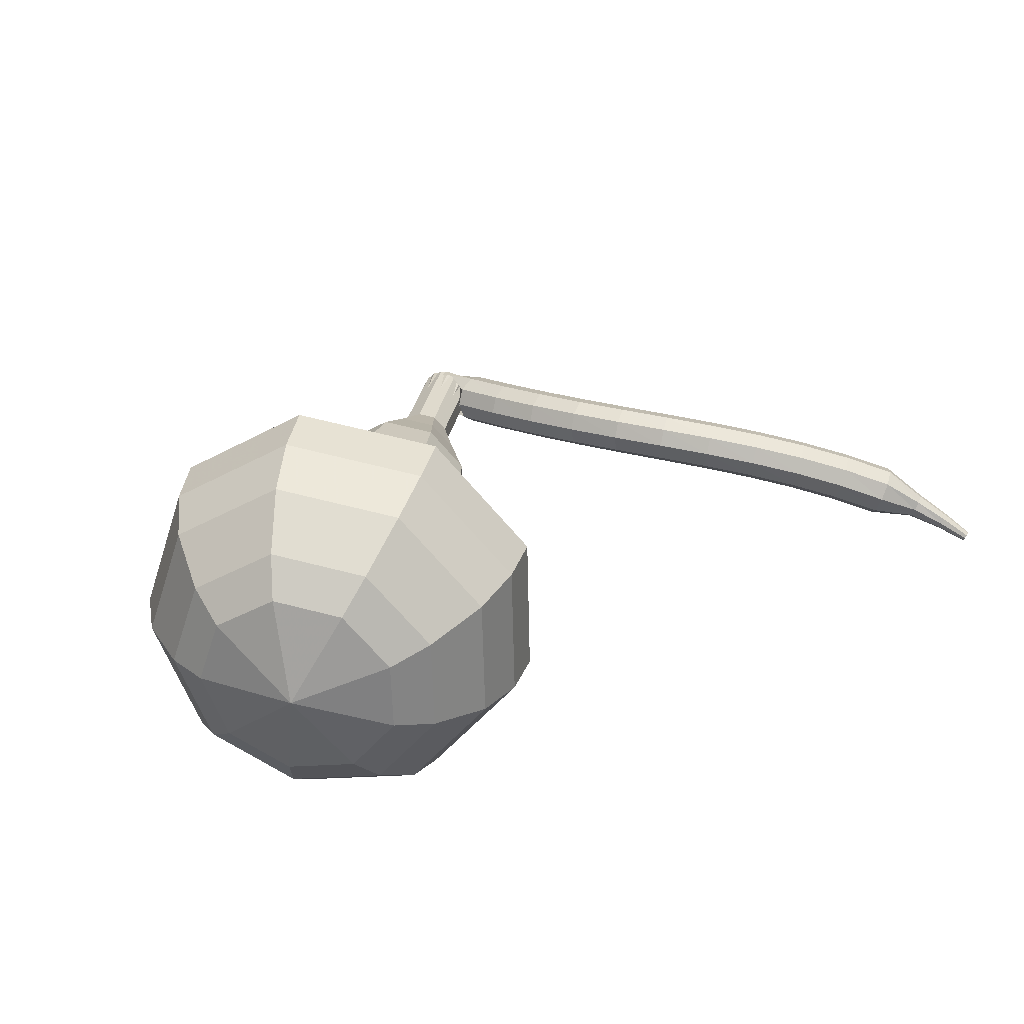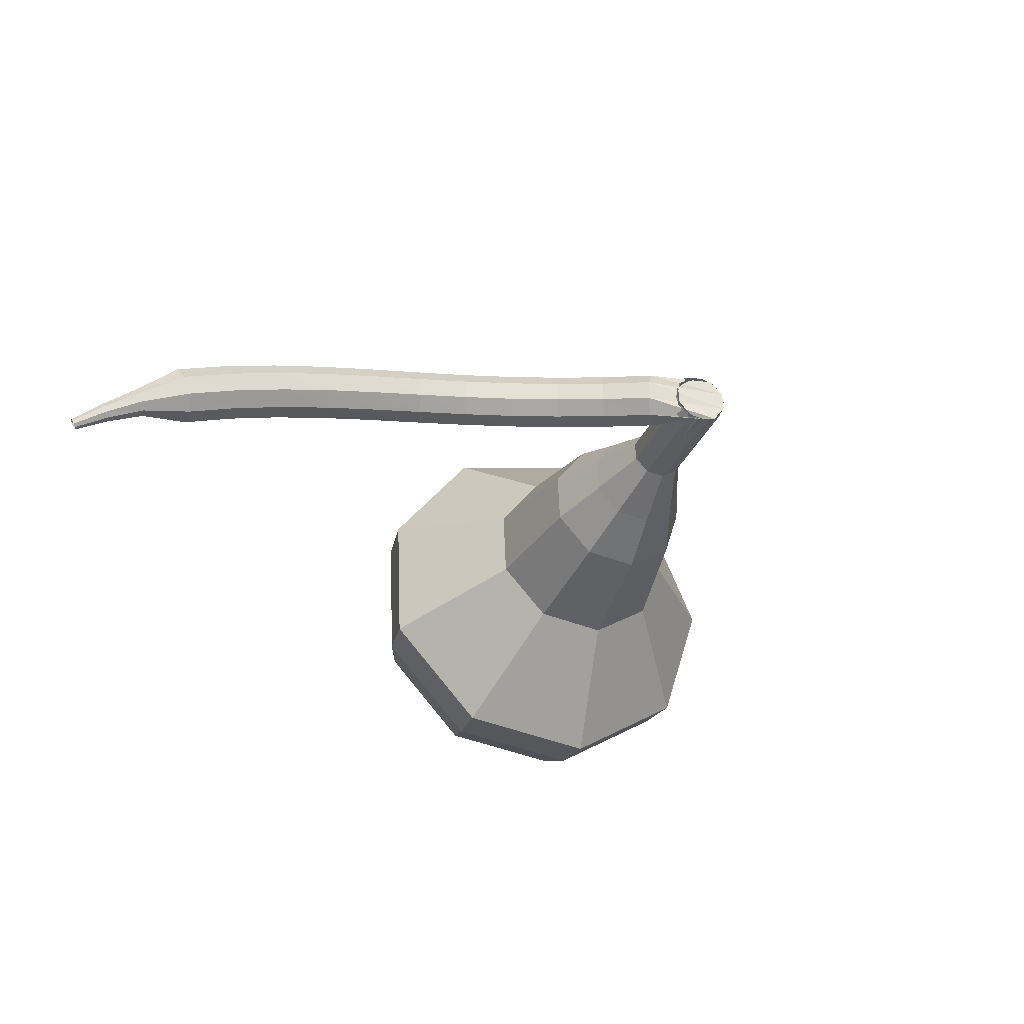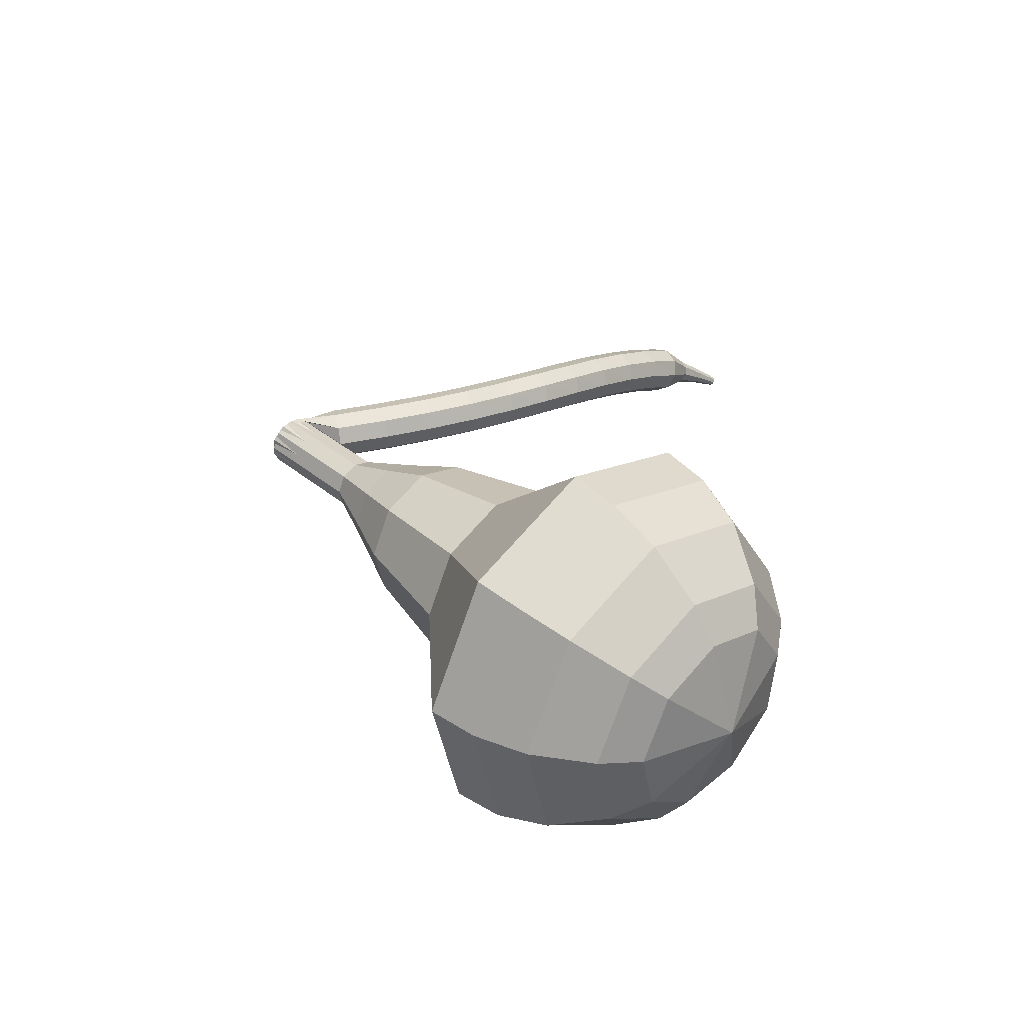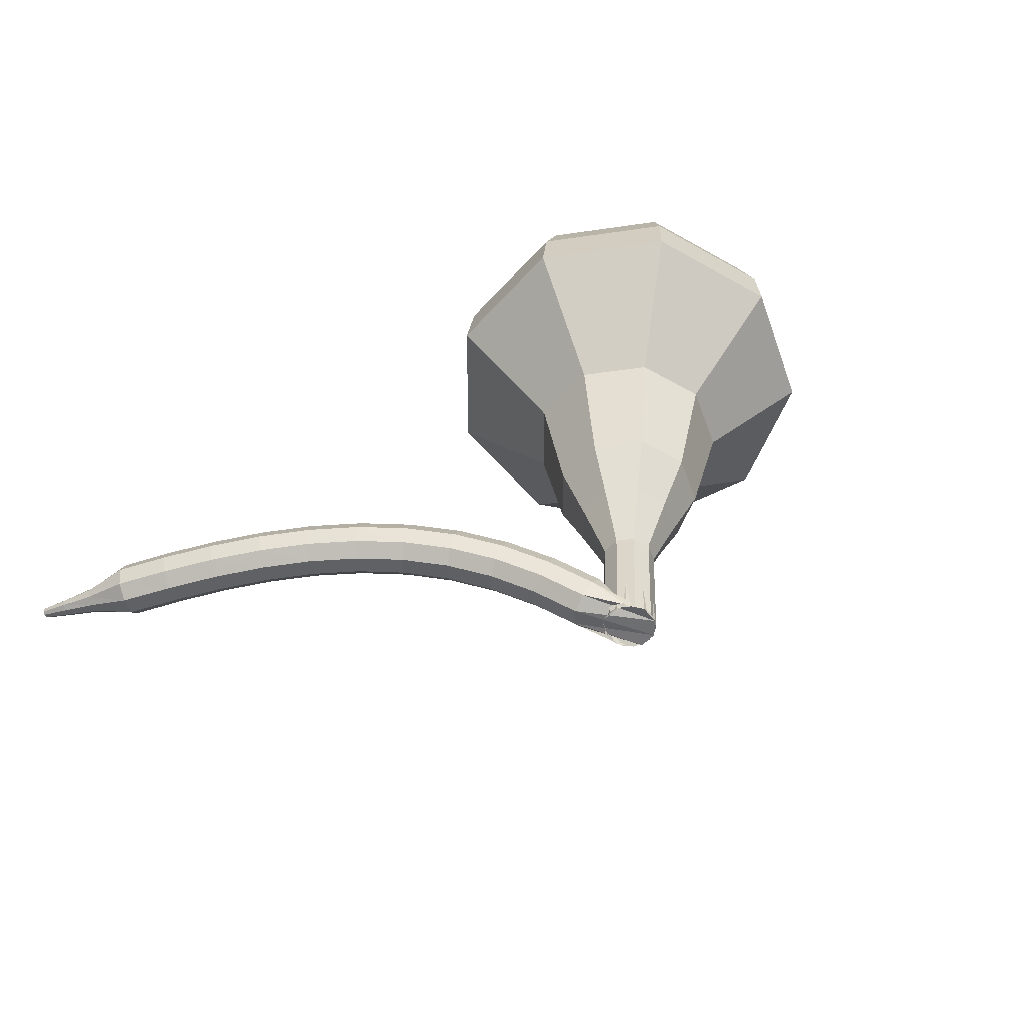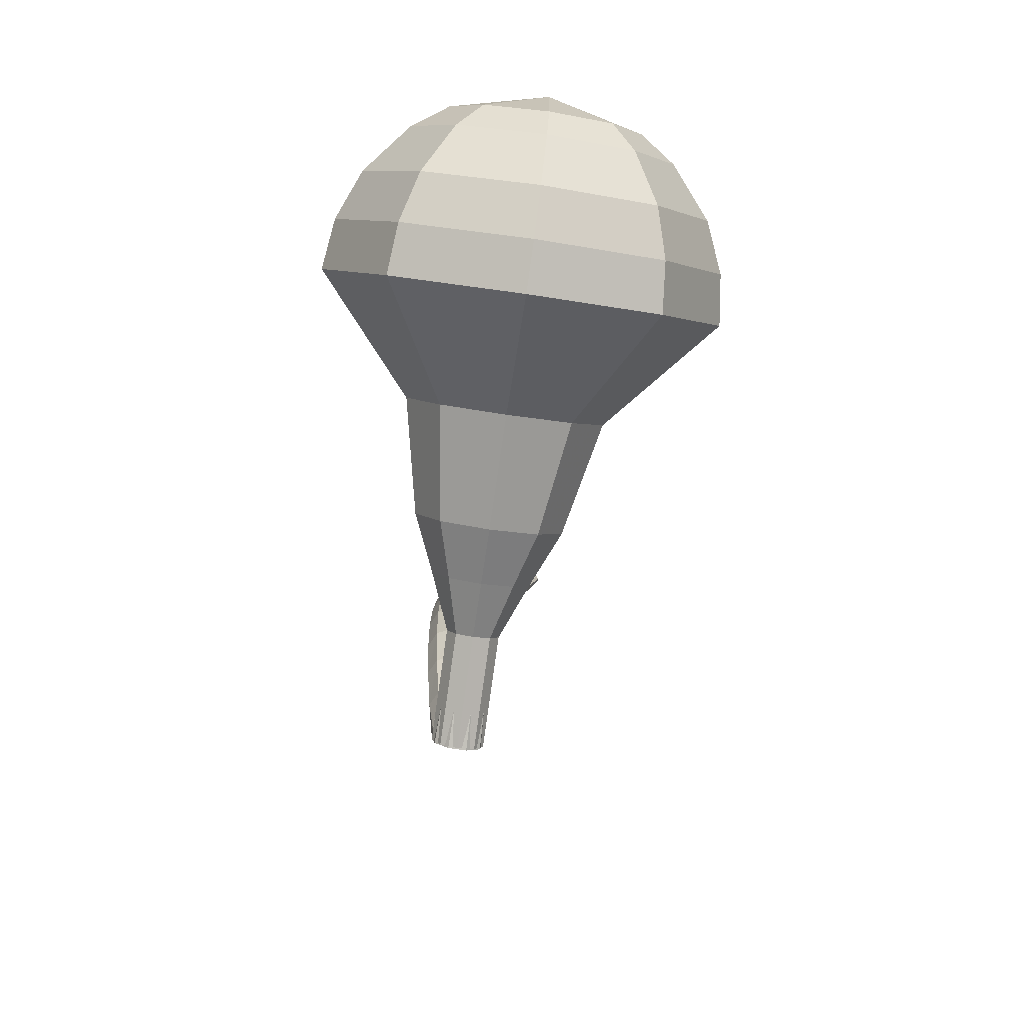
<metadata>
{"format":"obj","ext":"obj","renderer":"f3d","projection":"perspective","resolution":1024,"background":"white","views":[{"elev":23.6,"azim":145.6,"up":"+Z"},{"elev":-24.8,"azim":-65.9,"up":"+Z"},{"elev":28.6,"azim":89.9,"up":"+Z"},{"elev":42.2,"azim":-43.5,"up":"+Z"},{"elev":-40.6,"azim":88.1,"up":"+Y"}]}
</metadata>
<code>
g tube1
v 187.5 110.4 191.3
v 186.4 110.9 188.2
v 184.2 112.9 186.5
v 181.9 115.3 187.1
v 180.6 117.1 189.7
v 180.9 117.4 193
v 182.6 116 195.6
v 185 113.7 196.2
v 186.9 111.5 194.5
v 187.5 110.4 191.3
v 187.2 112 191.2
v 186.4 112.4 188.9
v 184.8 113.8 187.7
v 183.1 115.6 188.1
v 182.2 116.9 190
v 182.4 117.1 192.5
v 183.6 116.1 194.4
v 185.4 114.4 194.8
v 186.8 112.8 193.5
v 187.2 112 191.2
v 185.3 115.2 191.1
v 185.3 115.2 191.1
v 185.3 115.2 191.1
v 185.3 115.2 191.1
v 185.3 115.2 191.1
v 185.3 115.2 191.1
v 185.3 115.2 191.1
v 185.3 115.2 191.1
v 185.3 115.2 191.1
v 185.3 115.2 191.1
v 167.3 98.94 194
v 167.4 98.7 193.4
v 167.7 98.23 193
v 168.2 97.72 193.1
v 168.5 97.43 193.7
v 168.6 97.49 194.3
v 168.4 97.87 194.9
v 167.9 98.39 195
v 167.5 98.81 194.6
v 167.3 98.94 194
v 168.6 100.3 194.1
v 168.3 100.3 193.5
v 167.7 100.1 193.1
v 167.1 99.99 193.3
v 166.7 99.87 193.8
v 166.7 99.83 194.5
v 167.1 99.89 195
v 167.8 100 195.1
v 168.3 100.2 194.8
v 168.6 100.3 194.1
v 168.1 102.2 194.2
v 167.8 102.2 193.6
v 167.3 102 193.2
v 166.6 101.8 193.4
v 166.2 101.6 193.9
v 166.2 101.6 194.6
v 166.6 101.7 195.1
v 167.3 101.9 195.2
v 167.8 102.1 194.9
v 168.1 102.2 194.2
v 167.4 104.1 194.3
v 167.1 104 193.6
v 166.6 103.7 193.3
v 166 103.5 193.4
v 165.6 103.3 193.9
v 165.6 103.3 194.6
v 166 103.5 195.1
v 166.6 103.7 195.2
v 167.1 104 194.9
v 167.4 104.1 194.3
v 166.4 105.9 194.2
v 166.2 105.7 193.6
v 165.7 105.4 193.3
v 165.2 105.1 193.4
v 164.8 104.9 193.9
v 164.8 104.9 194.6
v 165.1 105.1 195.1
v 165.7 105.5 195.2
v 166.2 105.8 194.9
v 166.4 105.9 194.2
v 165.3 107.5 194.2
v 165.2 107.4 193.5
v 164.7 107 193.2
v 164.2 106.6 193.3
v 163.8 106.4 193.8
v 163.8 106.4 194.5
v 164.1 106.7 195
v 164.6 107.1 195.2
v 165.1 107.4 194.8
v 165.3 107.5 194.2
v 164.1 109.1 194
v 164 108.9 193.4
v 163.5 108.4 193
v 163 108 193.2
v 162.7 107.8 193.7
v 162.6 107.8 194.4
v 162.9 108.1 194.9
v 163.4 108.6 195
v 163.9 109 194.7
v 164.1 109.1 194
v 162.7 110.5 193.8
v 162.6 110.3 193.2
v 162.2 109.8 192.8
v 161.8 109.3 192.9
v 161.4 109.1 193.5
v 161.3 109.1 194.1
v 161.6 109.5 194.7
v 162.1 110 194.8
v 162.5 110.4 194.4
v 162.7 110.5 193.8
v 161.3 111.8 193.5
v 161.2 111.5 192.9
v 160.9 111.1 192.5
v 160.4 110.6 192.6
v 160.1 110.3 193.2
v 160 110.4 193.8
v 160.2 110.8 194.3
v 160.6 111.3 194.5
v 161.1 111.7 194.1
v 161.3 111.8 193.5
v 159.8 113 193.1
v 159.8 112.8 192.5
v 159.5 112.2 192.1
v 159 111.7 192.3
v 158.7 111.5 192.8
v 158.5 111.6 193.4
v 158.7 112 193.9
v 159.1 112.5 194.1
v 159.6 112.9 193.7
v 159.8 113 193.1
v 158.4 114.2 192.6
v 158.4 113.9 192
v 158.1 113.4 191.7
v 157.6 112.9 191.8
v 157.2 112.7 192.3
v 157.1 112.8 192.9
v 157.3 113.2 193.4
v 157.7 113.7 193.6
v 158.1 114.1 193.2
v 158.4 114.2 192.6
v 157.1 115.3 192
v 157.1 115 191.4
v 156.8 114.5 191.1
v 156.3 114 191.2
v 155.9 113.8 191.7
v 155.7 113.9 192.4
v 155.9 114.4 192.9
v 156.3 114.9 193
v 156.8 115.3 192.7
v 157.1 115.3 192
v 155.7 115.9 191.5
v 155.7 115.8 191.2
v 155.5 115.5 191
v 155.3 115.3 191.1
v 155 115.2 191.3
v 154.9 115.3 191.6
v 155 115.6 191.9
v 155.3 115.8 191.9
v 155.5 116 191.8
v 155.7 115.9 191.5
v 154.9 116.7 190.9
v 154.9 116.6 190.7
v 154.7 116.4 190.6
v 154.5 116.3 190.6
v 154.4 116.3 190.8
v 154.3 116.4 191
v 154.4 116.5 191.1
v 154.6 116.7 191.2
v 154.7 116.8 191.1
v 154.9 116.7 190.9
v 154.2 117.5 190.3
v 154.2 117.4 190.2
v 154.1 117.3 190.2
v 154 117.3 190.2
v 153.9 117.3 190.3
v 153.8 117.3 190.4
v 153.9 117.4 190.5
v 154 117.5 190.5
v 154.1 117.5 190.5
v 154.2 117.5 190.3
f 1 2 12
f 12 11 1
f 2 3 13
f 13 12 2
f 3 4 14
f 14 13 3
f 4 5 15
f 15 14 4
f 5 6 16
f 16 15 5
f 6 7 17
f 17 16 6
f 7 8 18
f 18 17 7
f 8 9 19
f 19 18 8
f 9 10 20
f 20 19 9
f 11 12 22
f 22 21 11
f 12 13 23
f 23 22 12
f 13 14 24
f 24 23 13
f 14 15 25
f 25 24 14
f 15 16 26
f 26 25 15
f 16 17 27
f 27 26 16
f 17 18 28
f 28 27 17
f 18 19 29
f 29 28 18
f 19 20 30
f 30 29 19
f 21 22 32
f 32 31 21
f 22 23 33
f 33 32 22
f 23 24 34
f 34 33 23
f 24 25 35
f 35 34 24
f 25 26 36
f 36 35 25
f 26 27 37
f 37 36 26
f 27 28 38
f 38 37 27
f 28 29 39
f 39 38 28
f 29 30 40
f 40 39 29
f 31 32 42
f 42 41 31
f 32 33 43
f 43 42 32
f 33 34 44
f 44 43 33
f 34 35 45
f 45 44 34
f 35 36 46
f 46 45 35
f 36 37 47
f 47 46 36
f 37 38 48
f 48 47 37
f 38 39 49
f 49 48 38
f 39 40 50
f 50 49 39
f 41 42 52
f 52 51 41
f 42 43 53
f 53 52 42
f 43 44 54
f 54 53 43
f 44 45 55
f 55 54 44
f 45 46 56
f 56 55 45
f 46 47 57
f 57 56 46
f 47 48 58
f 58 57 47
f 48 49 59
f 59 58 48
f 49 50 60
f 60 59 49
f 51 52 62
f 62 61 51
f 52 53 63
f 63 62 52
f 53 54 64
f 64 63 53
f 54 55 65
f 65 64 54
f 55 56 66
f 66 65 55
f 56 57 67
f 67 66 56
f 57 58 68
f 68 67 57
f 58 59 69
f 69 68 58
f 59 60 70
f 70 69 59
f 61 62 72
f 72 71 61
f 62 63 73
f 73 72 62
f 63 64 74
f 74 73 63
f 64 65 75
f 75 74 64
f 65 66 76
f 76 75 65
f 66 67 77
f 77 76 66
f 67 68 78
f 78 77 67
f 68 69 79
f 79 78 68
f 69 70 80
f 80 79 69
f 71 72 82
f 82 81 71
f 72 73 83
f 83 82 72
f 73 74 84
f 84 83 73
f 74 75 85
f 85 84 74
f 75 76 86
f 86 85 75
f 76 77 87
f 87 86 76
f 77 78 88
f 88 87 77
f 78 79 89
f 89 88 78
f 79 80 90
f 90 89 79
f 81 82 92
f 92 91 81
f 82 83 93
f 93 92 82
f 83 84 94
f 94 93 83
f 84 85 95
f 95 94 84
f 85 86 96
f 96 95 85
f 86 87 97
f 97 96 86
f 87 88 98
f 98 97 87
f 88 89 99
f 99 98 88
f 89 90 100
f 100 99 89
f 91 92 102
f 102 101 91
f 92 93 103
f 103 102 92
f 93 94 104
f 104 103 93
f 94 95 105
f 105 104 94
f 95 96 106
f 106 105 95
f 96 97 107
f 107 106 96
f 97 98 108
f 108 107 97
f 98 99 109
f 109 108 98
f 99 100 110
f 110 109 99
f 101 102 112
f 112 111 101
f 102 103 113
f 113 112 102
f 103 104 114
f 114 113 103
f 104 105 115
f 115 114 104
f 105 106 116
f 116 115 105
f 106 107 117
f 117 116 106
f 107 108 118
f 118 117 107
f 108 109 119
f 119 118 108
f 109 110 120
f 120 119 109
f 111 112 122
f 122 121 111
f 112 113 123
f 123 122 112
f 113 114 124
f 124 123 113
f 114 115 125
f 125 124 114
f 115 116 126
f 126 125 115
f 116 117 127
f 127 126 116
f 117 118 128
f 128 127 117
f 118 119 129
f 129 128 118
f 119 120 130
f 130 129 119
f 121 122 132
f 132 131 121
f 122 123 133
f 133 132 122
f 123 124 134
f 134 133 123
f 124 125 135
f 135 134 124
f 125 126 136
f 136 135 125
f 126 127 137
f 137 136 126
f 127 128 138
f 138 137 127
f 128 129 139
f 139 138 128
f 129 130 140
f 140 139 129
f 131 132 142
f 142 141 131
f 132 133 143
f 143 142 132
f 133 134 144
f 144 143 133
f 134 135 145
f 145 144 134
f 135 136 146
f 146 145 135
f 136 137 147
f 147 146 136
f 137 138 148
f 148 147 137
f 138 139 149
f 149 148 138
f 139 140 150
f 150 149 139
f 141 142 152
f 152 151 141
f 142 143 153
f 153 152 142
f 143 144 154
f 154 153 143
f 144 145 155
f 155 154 144
f 145 146 156
f 156 155 145
f 146 147 157
f 157 156 146
f 147 148 158
f 158 157 147
f 148 149 159
f 159 158 148
f 149 150 160
f 160 159 149
f 151 152 162
f 162 161 151
f 152 153 163
f 163 162 152
f 153 154 164
f 164 163 153
f 154 155 165
f 165 164 154
f 155 156 166
f 166 165 155
f 156 157 167
f 167 166 156
f 157 158 168
f 168 167 157
f 158 159 169
f 169 168 158
f 159 160 170
f 170 169 159
f 161 162 172
f 172 171 161
f 162 163 173
f 173 172 162
f 163 164 174
f 174 173 163
f 164 165 175
f 175 174 164
f 165 166 176
f 176 175 165
f 166 167 177
f 177 176 166
f 167 168 178
f 178 177 167
f 168 169 179
f 179 178 168
f 169 170 180
f 180 179 169
v 168.6 97.46 194
v 168.4 97.58 193.4
v 168 97.97 193
v 167.5 98.46 193.1
v 167.3 98.82 193.7
v 167.3 98.87 194.3
v 167.7 98.6 194.9
v 168.1 98.13 195
v 168.5 97.68 194.6
v 168.6 97.46 194
v 170.2 98.94 193.7
v 169.9 99.05 193.1
v 169.5 99.45 192.8
v 169 99.94 192.9
v 168.8 100.3 193.4
v 168.8 100.4 194.1
v 169.2 100.1 194.6
v 169.7 99.61 194.7
v 170 99.16 194.4
v 170.2 98.94 193.7
v 171.7 100.4 193.5
v 171.4 100.5 192.9
v 171 100.9 192.5
v 170.5 101.4 192.6
v 170.3 101.8 193.2
v 170.3 101.8 193.8
v 170.7 101.6 194.4
v 171.2 101.1 194.5
v 171.5 100.6 194.1
v 171.7 100.4 193.5
v 173.8 101.3 193.2
v 173.4 101.5 192
v 172.5 102.2 191.4
v 171.7 103.1 191.6
v 171.2 103.8 192.6
v 171.3 103.9 193.9
v 171.9 103.4 194.9
v 172.8 102.5 195.1
v 173.6 101.7 194.4
v 173.8 101.3 193.2
v 175.9 102.1 193
v 175.3 102.4 191.2
v 174.1 103.5 190.2
v 172.8 104.9 190.6
v 172 105.9 192
v 172.2 106.1 194
v 173.2 105.3 195.4
v 174.5 104 195.7
v 175.6 102.7 194.8
v 175.9 102.1 193
v 179.6 104.4 192.5
v 178.8 104.8 190.1
v 177.1 106.3 188.8
v 175.4 108.1 189.3
v 174.4 109.5 191.2
v 174.6 109.7 193.8
v 175.9 108.6 195.7
v 177.8 106.9 196.2
v 179.2 105.2 194.9
v 179.6 104.4 192.5
v 185.3 104.6 192
v 183.6 105.5 187.2
v 180.3 108.5 184.7
v 176.8 112.1 185.5
v 174.9 114.8 189.5
v 175.3 115.2 194.5
v 177.9 113.2 198.5
v 181.5 109.7 199.3
v 184.4 106.3 196.8
v 185.3 104.6 192
v 186.4 106.1 191.8
v 184.8 106.9 187.1
v 181.6 109.8 184.7
v 178.3 113.4 185.5
v 176.3 116 189.3
v 176.8 116.4 194.2
v 179.3 114.4 198
v 182.8 111 198.9
v 185.6 107.7 196.4
v 186.4 106.1 191.8
v 187.2 108 191.6
v 185.8 108.7 187.4
v 182.9 111.3 185.2
v 179.9 114.5 186
v 178.2 116.8 189.4
v 178.6 117.1 193.8
v 180.9 115.4 197.1
v 184 112.3 197.9
v 186.5 109.4 195.7
v 187.2 108 191.6
v 187.5 110.4 191.3
v 186.4 110.9 188.2
v 184.2 112.9 186.5
v 181.9 115.3 187.1
v 180.6 117.1 189.7
v 180.9 117.4 193
v 182.6 116 195.6
v 185 113.7 196.2
v 186.9 111.5 194.5
v 187.5 110.4 191.3
v 187.2 112 191.2
v 186.4 112.4 188.9
v 184.8 113.8 187.7
v 183.1 115.6 188.1
v 182.2 116.9 190
v 182.4 117.1 192.5
v 183.6 116.1 194.4
v 185.4 114.4 194.8
v 186.8 112.8 193.5
v 187.2 112 191.2
v 185.3 115.2 191.1
v 185.3 115.2 191.1
v 185.3 115.2 191.1
v 185.3 115.2 191.1
v 185.3 115.2 191.1
v 185.3 115.2 191.1
v 185.3 115.2 191.1
v 185.3 115.2 191.1
v 185.3 115.2 191.1
v 185.3 115.2 191.1
f 181 182 192
f 192 191 181
f 182 183 193
f 193 192 182
f 183 184 194
f 194 193 183
f 184 185 195
f 195 194 184
f 185 186 196
f 196 195 185
f 186 187 197
f 197 196 186
f 187 188 198
f 198 197 187
f 188 189 199
f 199 198 188
f 189 190 200
f 200 199 189
f 191 192 202
f 202 201 191
f 192 193 203
f 203 202 192
f 193 194 204
f 204 203 193
f 194 195 205
f 205 204 194
f 195 196 206
f 206 205 195
f 196 197 207
f 207 206 196
f 197 198 208
f 208 207 197
f 198 199 209
f 209 208 198
f 199 200 210
f 210 209 199
f 201 202 212
f 212 211 201
f 202 203 213
f 213 212 202
f 203 204 214
f 214 213 203
f 204 205 215
f 215 214 204
f 205 206 216
f 216 215 205
f 206 207 217
f 217 216 206
f 207 208 218
f 218 217 207
f 208 209 219
f 219 218 208
f 209 210 220
f 220 219 209
f 211 212 222
f 222 221 211
f 212 213 223
f 223 222 212
f 213 214 224
f 224 223 213
f 214 215 225
f 225 224 214
f 215 216 226
f 226 225 215
f 216 217 227
f 227 226 216
f 217 218 228
f 228 227 217
f 218 219 229
f 229 228 218
f 219 220 230
f 230 229 219
f 221 222 232
f 232 231 221
f 222 223 233
f 233 232 222
f 223 224 234
f 234 233 223
f 224 225 235
f 235 234 224
f 225 226 236
f 236 235 225
f 226 227 237
f 237 236 226
f 227 228 238
f 238 237 227
f 228 229 239
f 239 238 228
f 229 230 240
f 240 239 229
f 231 232 242
f 242 241 231
f 232 233 243
f 243 242 232
f 233 234 244
f 244 243 233
f 234 235 245
f 245 244 234
f 235 236 246
f 246 245 235
f 236 237 247
f 247 246 236
f 237 238 248
f 248 247 237
f 238 239 249
f 249 248 238
f 239 240 250
f 250 249 239
f 241 242 252
f 252 251 241
f 242 243 253
f 253 252 242
f 243 244 254
f 254 253 243
f 244 245 255
f 255 254 244
f 245 246 256
f 256 255 245
f 246 247 257
f 257 256 246
f 247 248 258
f 258 257 247
f 248 249 259
f 259 258 248
f 249 250 260
f 260 259 249
f 251 252 262
f 262 261 251
f 252 253 263
f 263 262 252
f 253 254 264
f 264 263 253
f 254 255 265
f 265 264 254
f 255 256 266
f 266 265 255
f 256 257 267
f 267 266 256
f 257 258 268
f 268 267 257
f 258 259 269
f 269 268 258
f 259 260 270
f 270 269 259
f 261 262 272
f 272 271 261
f 262 263 273
f 273 272 262
f 263 264 274
f 274 273 263
f 264 265 275
f 275 274 264
f 265 266 276
f 276 275 265
f 266 267 277
f 277 276 266
f 267 268 278
f 278 277 267
f 268 269 279
f 279 278 268
f 269 270 280
f 280 279 269
f 271 272 282
f 282 281 271
f 272 273 283
f 283 282 272
f 273 274 284
f 284 283 273
f 274 275 285
f 285 284 274
f 275 276 286
f 286 285 275
f 276 277 287
f 287 286 276
f 277 278 288
f 288 287 277
f 278 279 289
f 289 288 278
f 279 280 290
f 290 289 279
f 281 282 292
f 292 291 281
f 282 283 293
f 293 292 282
f 283 284 294
f 294 293 283
f 284 285 295
f 295 294 284
f 285 286 296
f 296 295 285
f 286 287 297
f 297 296 286
f 287 288 298
f 298 297 287
f 288 289 299
f 299 298 288
f 289 290 300
f 300 299 289
g

</code>
